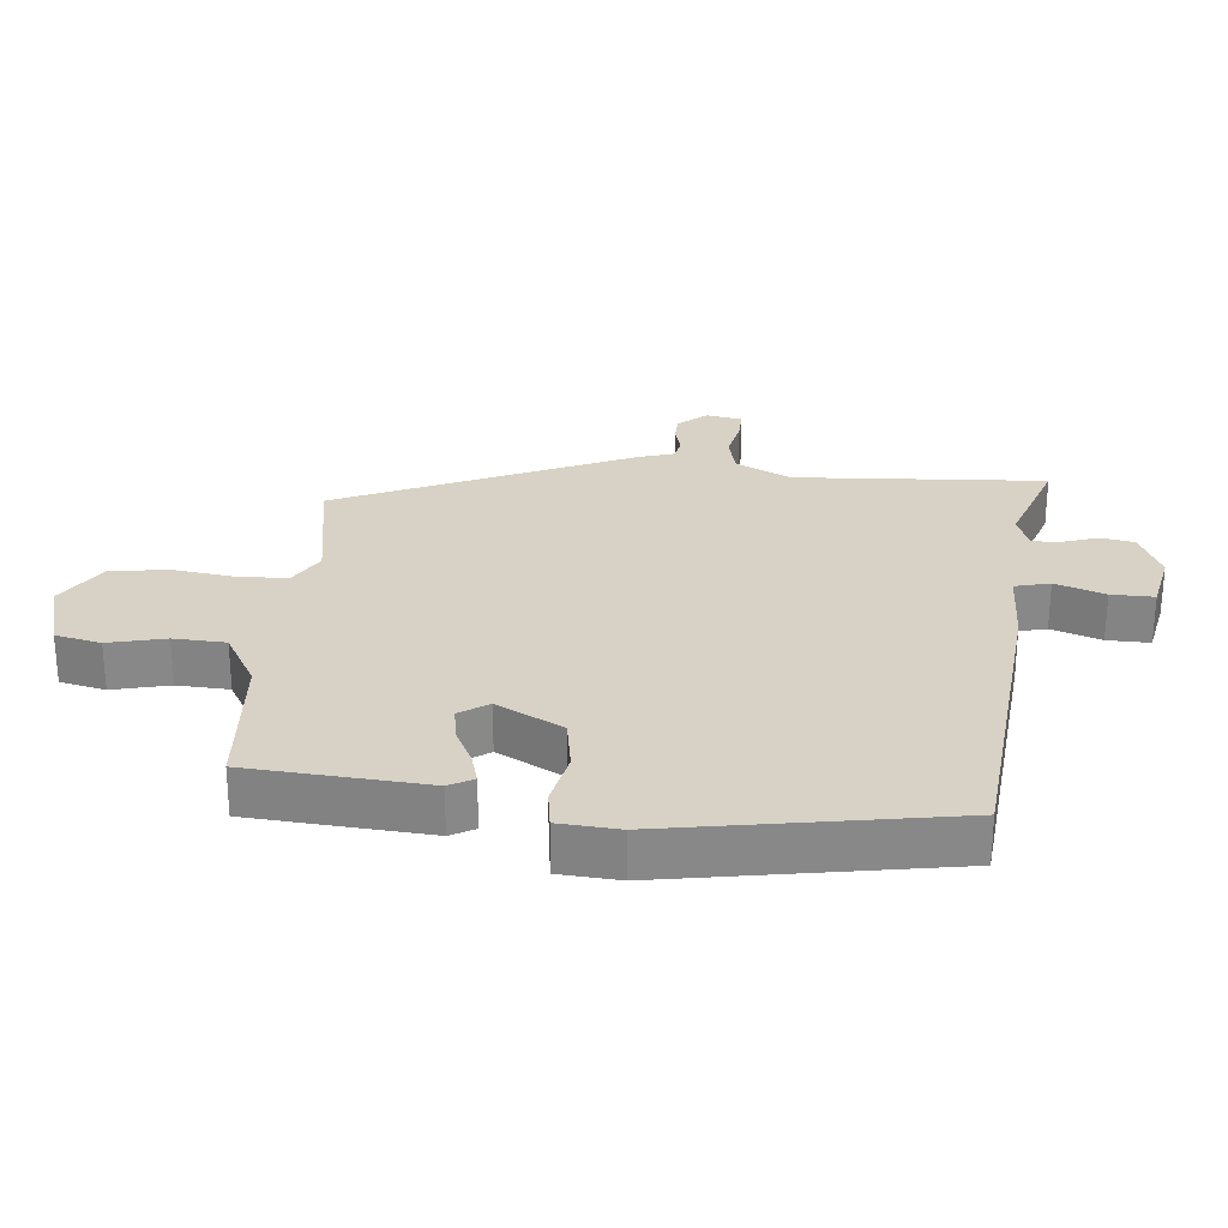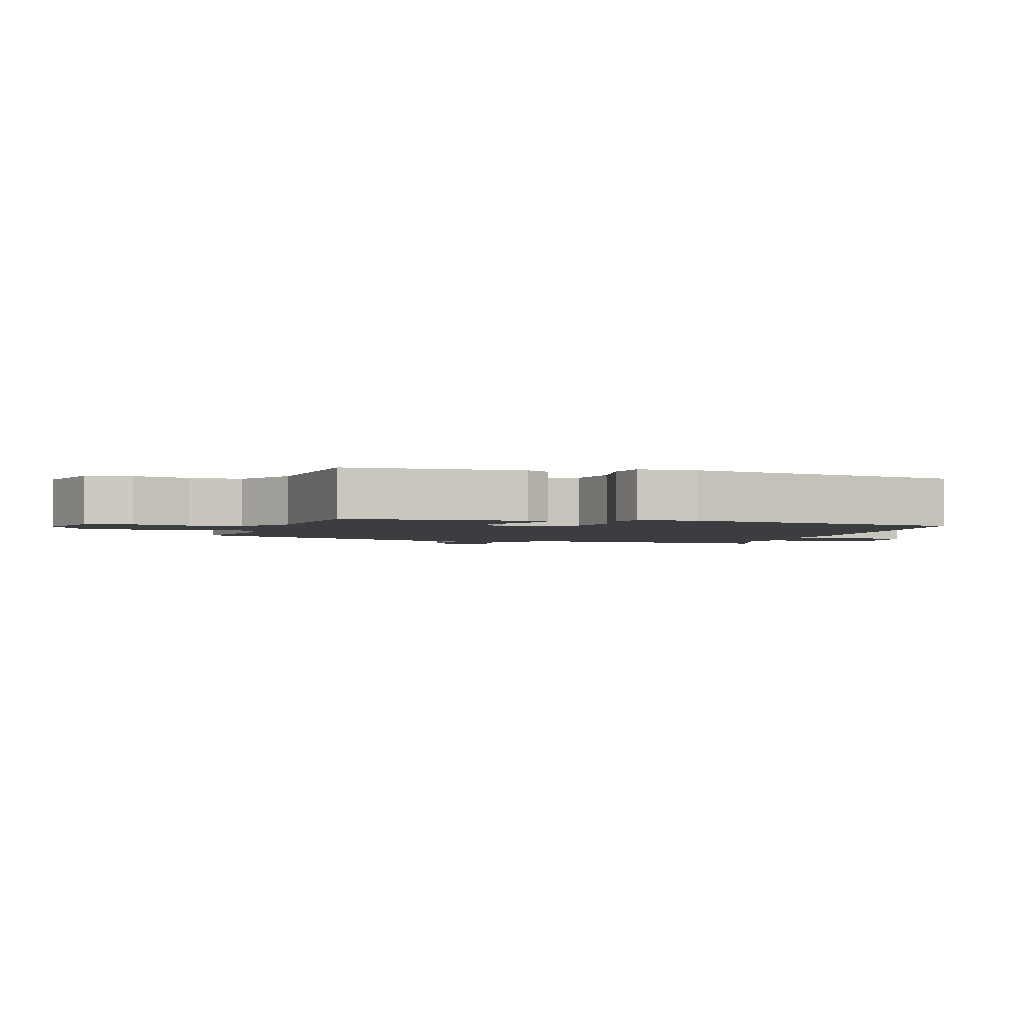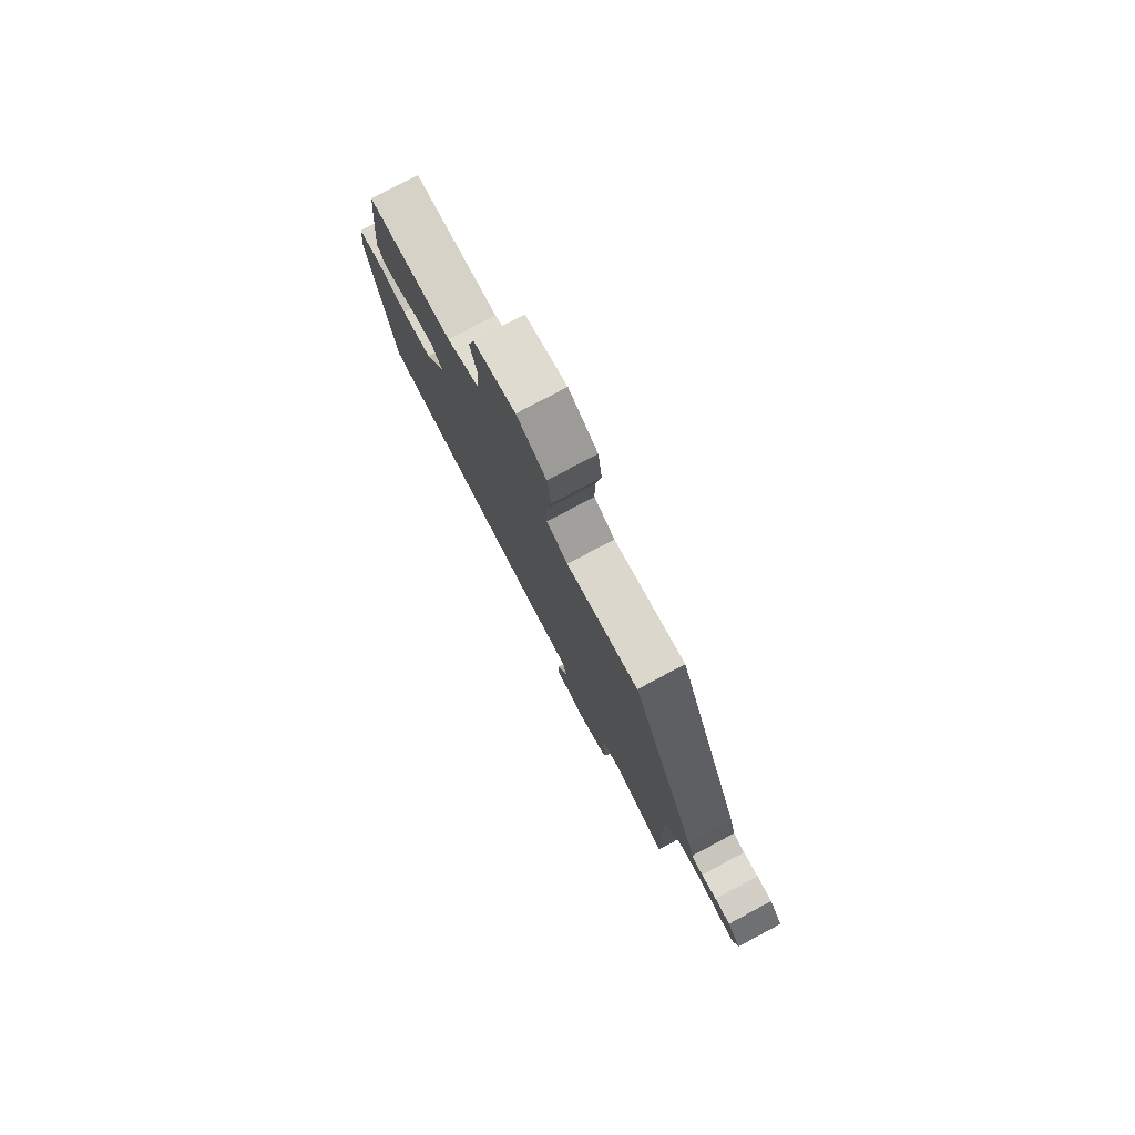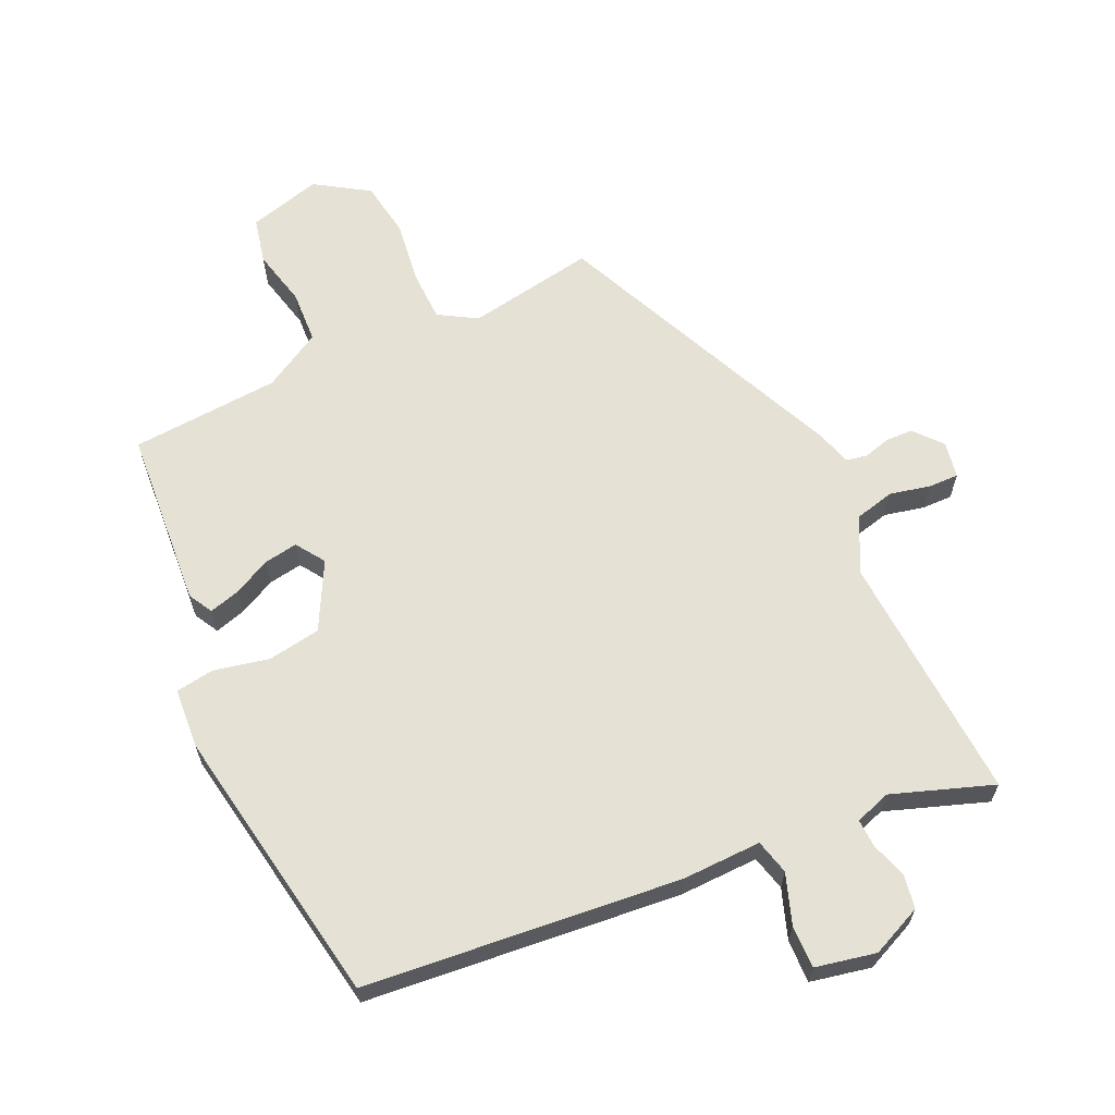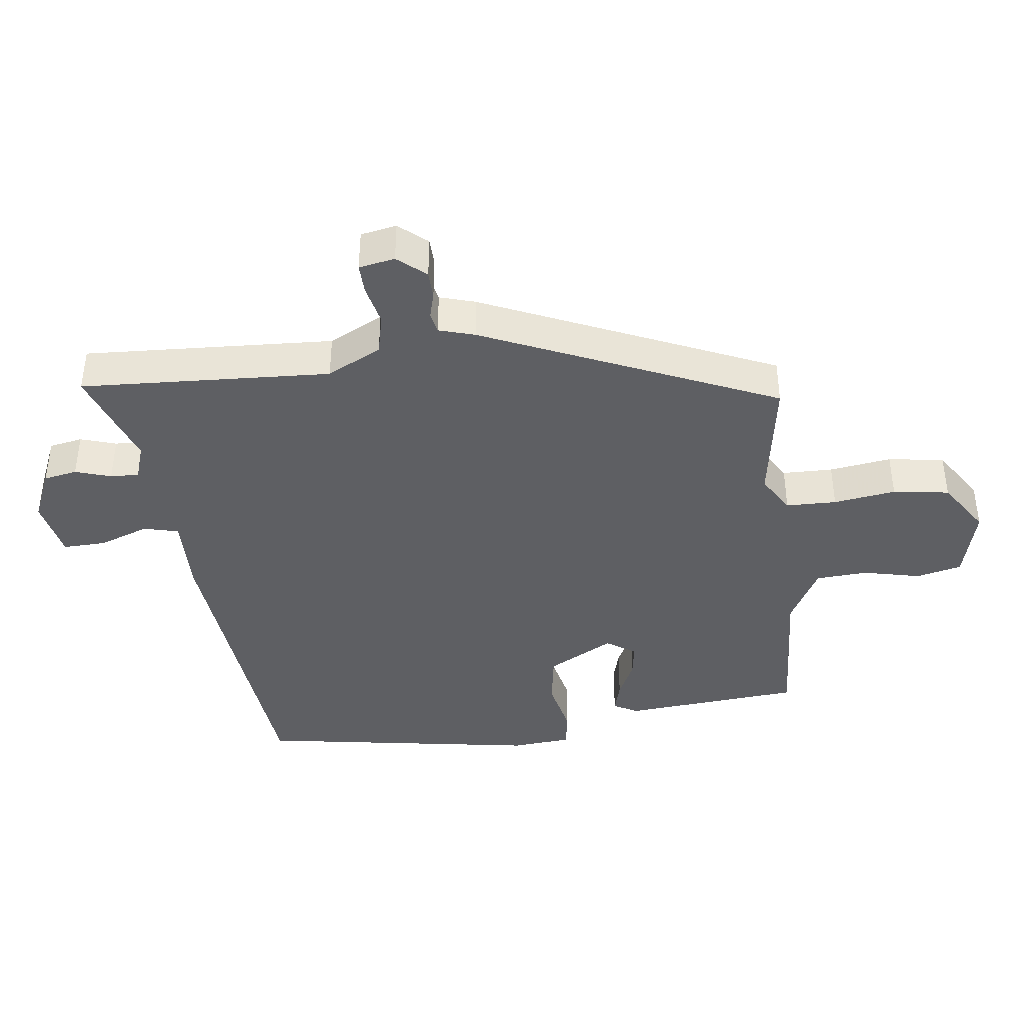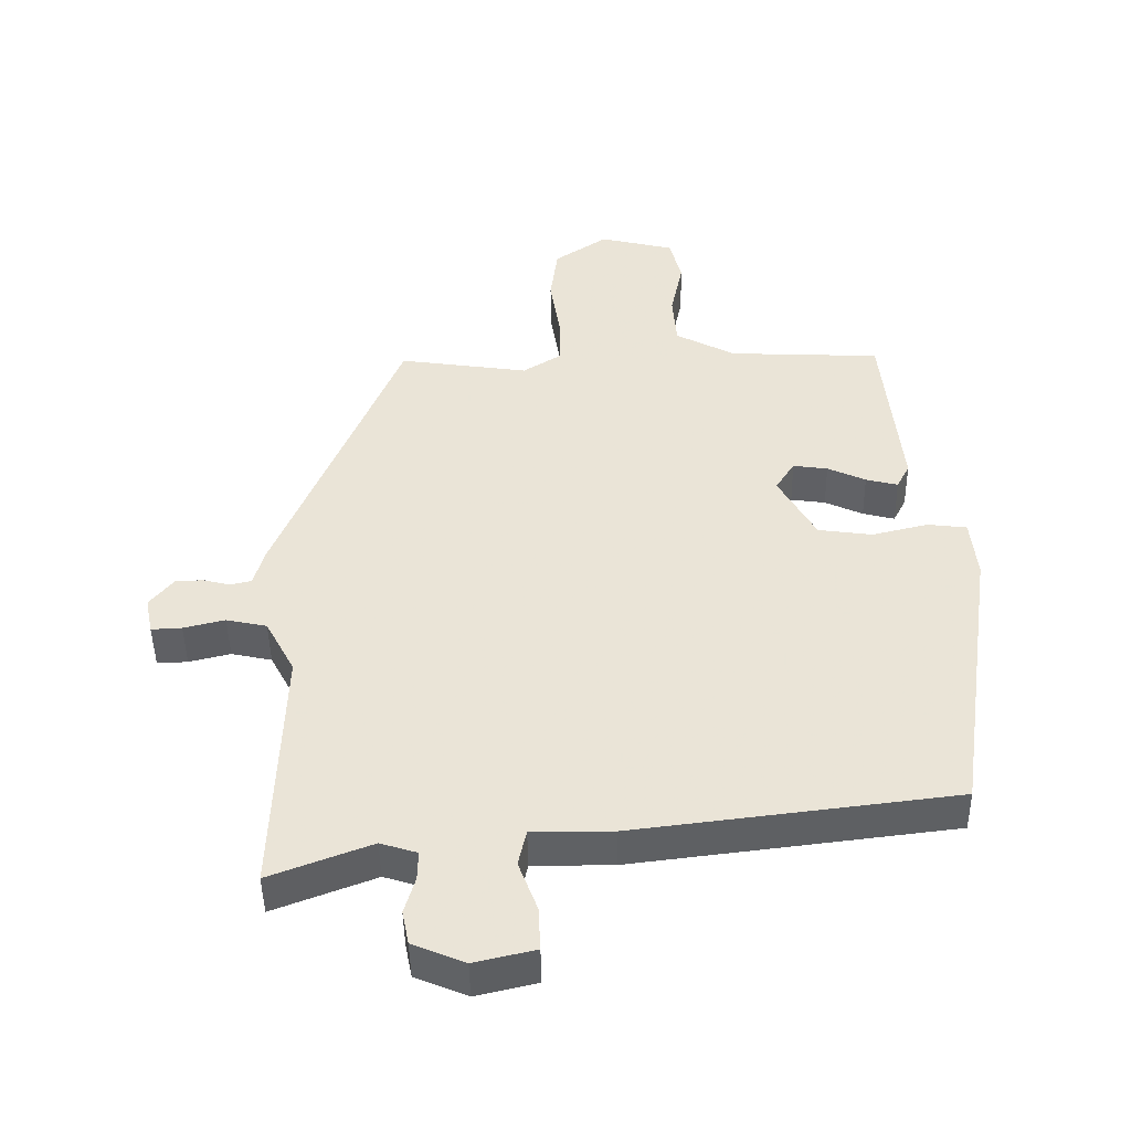
<metadata>
{"format":"obj","ext":"obj","renderer":"f3d","projection":"perspective","resolution":1024,"background":"white","views":[{"elev":27.6,"azim":93.8,"up":"+Y"},{"elev":-2.4,"azim":69.8,"up":"+Y"},{"elev":79.1,"azim":-118.0,"up":"+Z"},{"elev":64.1,"azim":153.8,"up":"+Y"},{"elev":-41.1,"azim":-83.9,"up":"+Y"},{"elev":-45.8,"azim":0.9,"up":"+Z"}]}
</metadata>
<code>
v 0.423 0.07 0.507
v 0.45 0.07 0.24
v 0.431 0.07 0.203
v 0.384 0.07 0.215
v 0.328 0.07 0.241
v 0.277 0.07 0.248
v 0.249 0.07 0.204
v 0.304 0.07 0.106
v 0.384 0.07 0.095
v 0.466 0.07 0.115
v 0.524 0.07 0.108
v 0.533 0.07 0.018
v 0.472 0.07 -0.407
v 0 0.07 -0.465
v -0.119 0.07 -0.465
v -0.131 0.07 -0.518
v -0.103 0.07 -0.592
v -0.1 0.07 -0.656
v -0.19 0.07 -0.677
v -0.267 0.07 -0.645
v -0.277 0.07 -0.595
v -0.261 0.07 -0.541
v -0.26 0.07 -0.498
v -0.314 0.07 -0.481
v -0.464 0.07 -0.538
v -0.451 0.07 -0.161
v -0.494 0.07 -0.08
v -0.554 0.07 -0.067
v -0.615 0.07 -0.082
v -0.66 0.07 -0.084
v -0.671 0.07 -0.03
v -0.636 0.07 0.013
v -0.595 0.07 0.015
v -0.555 0.07 0.005
v -0.524 0.07 0.012
v -0.509 0.07 0.066
v -0.326 0.07 0.509
v -0.134 0.07 0.481
v -0.078 0.07 0.516
v -0.078 0.07 0.592
v -0.093 0.07 0.685
v -0.082 0.07 0.77
v -0.004 0.07 0.823
v 0.106 0.07 0.796
v 0.123 0.07 0.728
v 0.105 0.07 0.642
v 0.111 0.07 0.564
v 0.199 0.07 0.517
v 0.423 0 0.507
v 0.45 0 0.24
v 0.431 0 0.203
v 0.384 0 0.215
v 0.328 0 0.241
v 0.277 0 0.248
v 0.249 0 0.204
v 0.304 0 0.106
v 0.384 0 0.095
v 0.466 0 0.115
v 0.524 0 0.108
v 0.533 0 0.018
v 0.472 0 -0.407
v 0 0 -0.465
v -0.119 0 -0.465
v -0.131 0 -0.518
v -0.103 0 -0.592
v -0.1 0 -0.656
v -0.19 0 -0.677
v -0.267 0 -0.645
v -0.277 0 -0.595
v -0.261 0 -0.541
v -0.26 0 -0.498
v -0.314 0 -0.481
v -0.464 0 -0.538
v -0.451 0 -0.161
v -0.494 0 -0.08
v -0.554 0 -0.067
v -0.615 0 -0.082
v -0.66 0 -0.084
v -0.671 0 -0.03
v -0.636 0 0.013
v -0.595 0 0.015
v -0.555 0 0.005
v -0.524 0 0.012
v -0.509 0 0.066
v -0.326 0 0.509
v -0.134 0 0.481
v -0.078 0 0.516
v -0.078 0 0.592
v -0.093 0 0.685
v -0.082 0 0.77
v -0.004 0 0.823
v 0.106 0 0.796
v 0.123 0 0.728
v 0.105 0 0.642
v 0.111 0 0.564
v 0.199 0 0.517
f 44 45 46
f 43 44 46
f 42 43 46
f 41 42 46
f 40 41 46
f 39 40 46 47
f 38 39 47 48
f 35 36 37 38
f 32 33 34
f 31 32 34
f 30 31 34
f 29 30 34
f 28 29 34
f 27 28 34 35
f 38 48 1
f 35 38 1
f 27 35 1
f 26 27 1
f 20 21 22
f 19 20 22
f 18 19 22
f 17 18 22
f 16 17 22
f 15 16 22 23
f 13 14 15
f 12 13 15
f 11 12 15
f 10 11 15
f 9 10 15
f 15 23 24
f 9 15 24
f 8 9 24
f 3 4 5
f 2 3 5
f 1 2 5
f 1 5 6
f 26 1 6 7
f 24 25 26
f 8 24 26
f 7 8 26
f 94 93 92
f 94 92 91
f 94 91 90
f 94 90 89
f 94 89 88
f 95 94 88 87
f 96 95 87 86
f 86 85 84 83
f 82 81 80
f 82 80 79
f 82 79 78
f 82 78 77
f 82 77 76
f 83 82 76 75
f 49 96 86
f 49 86 83
f 49 83 75
f 49 75 74
f 70 69 68
f 70 68 67
f 70 67 66
f 70 66 65
f 70 65 64
f 71 70 64 63
f 63 62 61
f 63 61 60
f 63 60 59
f 63 59 58
f 63 58 57
f 72 71 63
f 72 63 57
f 72 57 56
f 53 52 51
f 53 51 50
f 53 50 49
f 54 53 49
f 55 54 49 74
f 74 73 72
f 74 72 56
f 74 56 55
f 1 49 50 2
f 2 50 51 3
f 3 51 52 4
f 4 52 53 5
f 5 53 54 6
f 6 54 55 7
f 7 55 56 8
f 8 56 57 9
f 9 57 58 10
f 10 58 59 11
f 11 59 60 12
f 12 60 61 13
f 13 61 62 14
f 14 62 63 15
f 15 63 64 16
f 16 64 65 17
f 17 65 66 18
f 18 66 67 19
f 19 67 68 20
f 20 68 69 21
f 21 69 70 22
f 22 70 71 23
f 23 71 72 24
f 24 72 73 25
f 25 73 74 26
f 26 74 75 27
f 27 75 76 28
f 28 76 77 29
f 29 77 78 30
f 30 78 79 31
f 31 79 80 32
f 32 80 81 33
f 33 81 82 34
f 34 82 83 35
f 35 83 84 36
f 36 84 85 37
f 37 85 86 38
f 38 86 87 39
f 39 87 88 40
f 40 88 89 41
f 41 89 90 42
f 42 90 91 43
f 43 91 92 44
f 44 92 93 45
f 45 93 94 46
f 46 94 95 47
f 47 95 96 48
f 48 96 49 1

</code>
